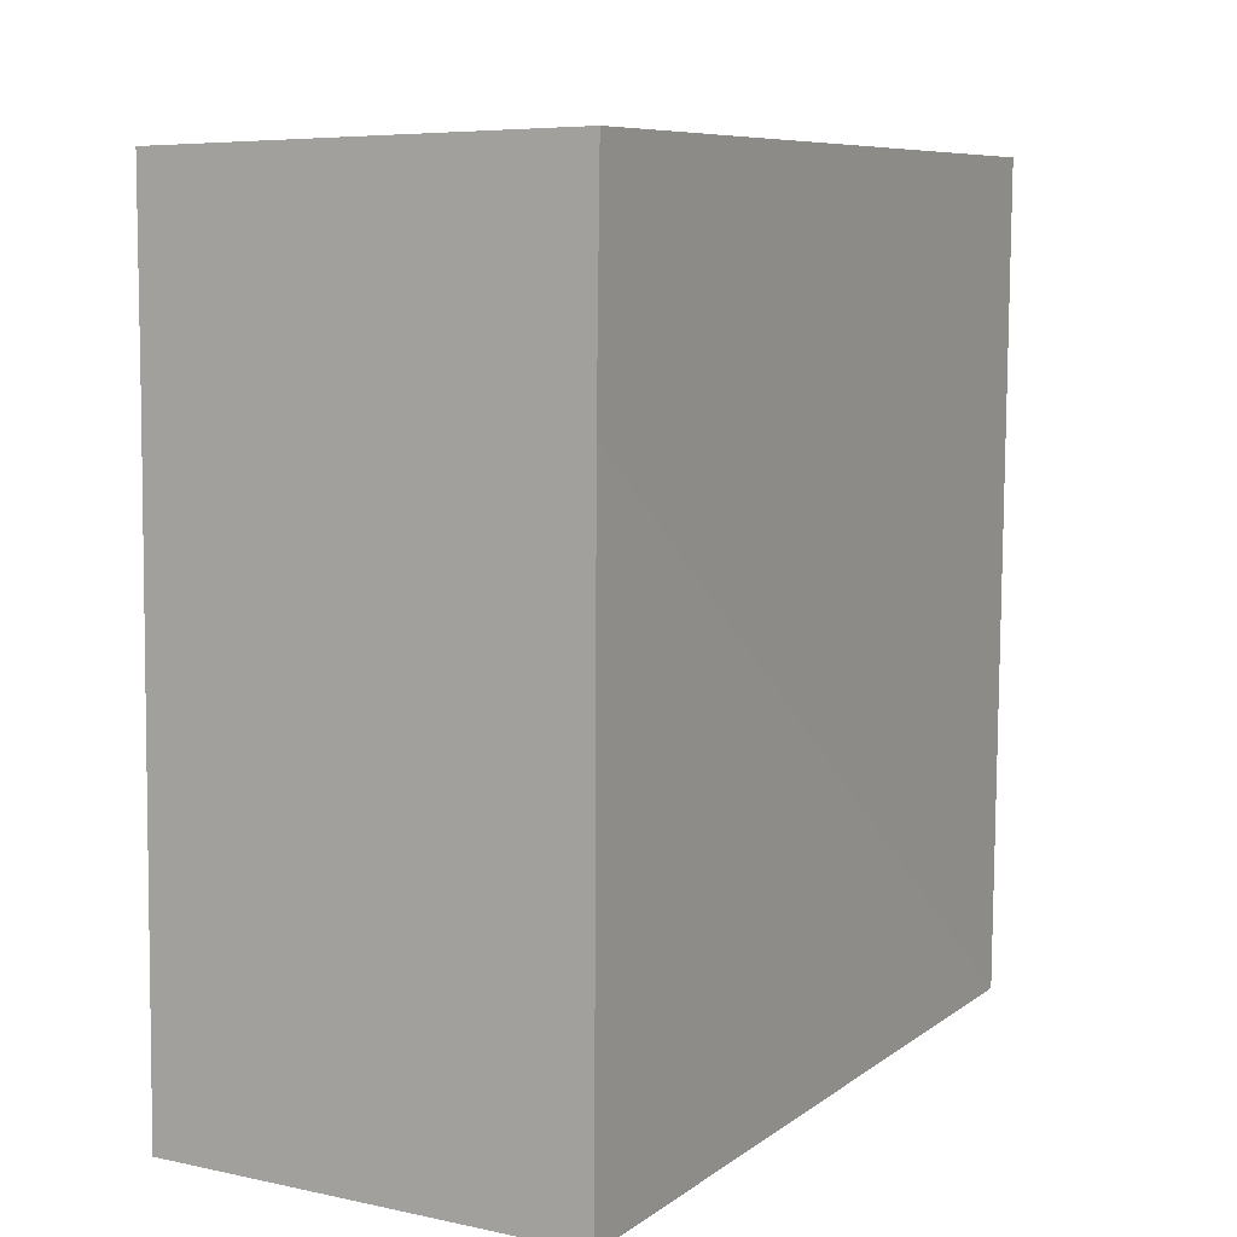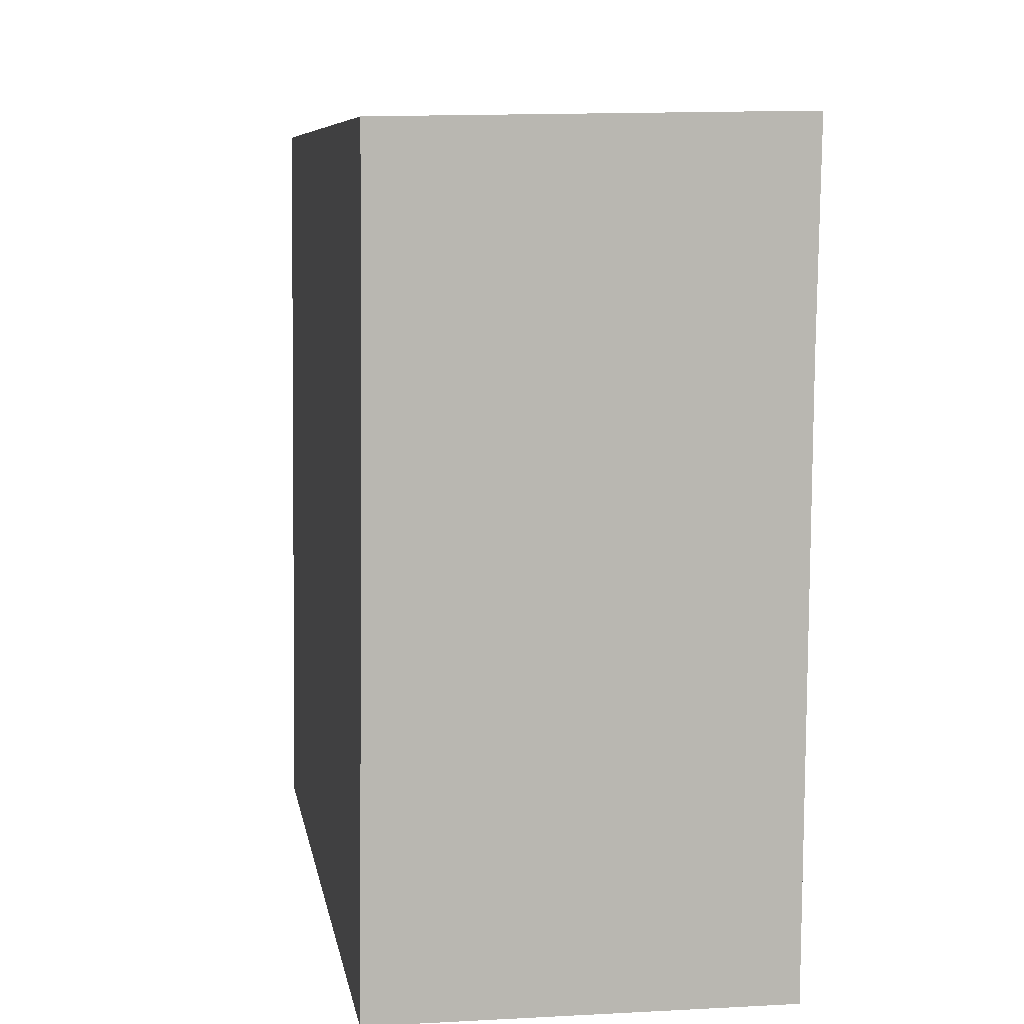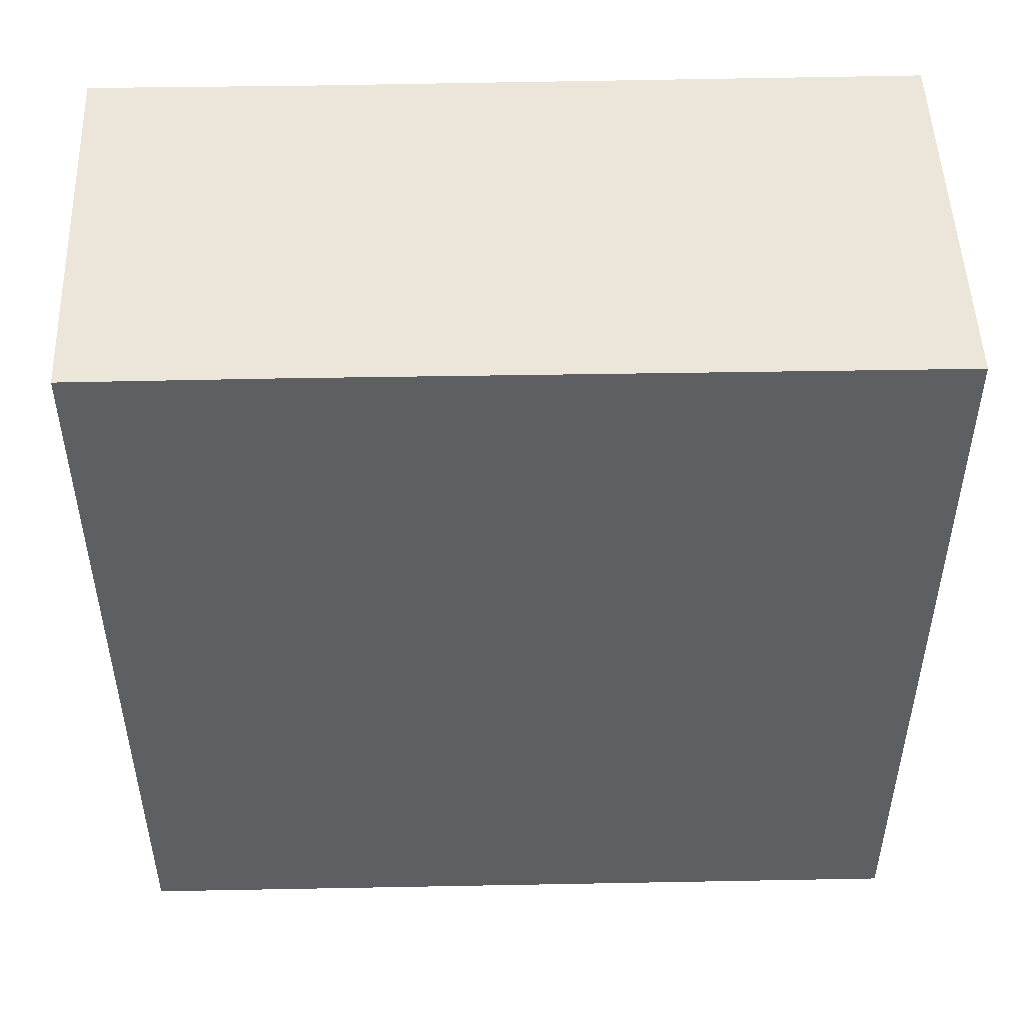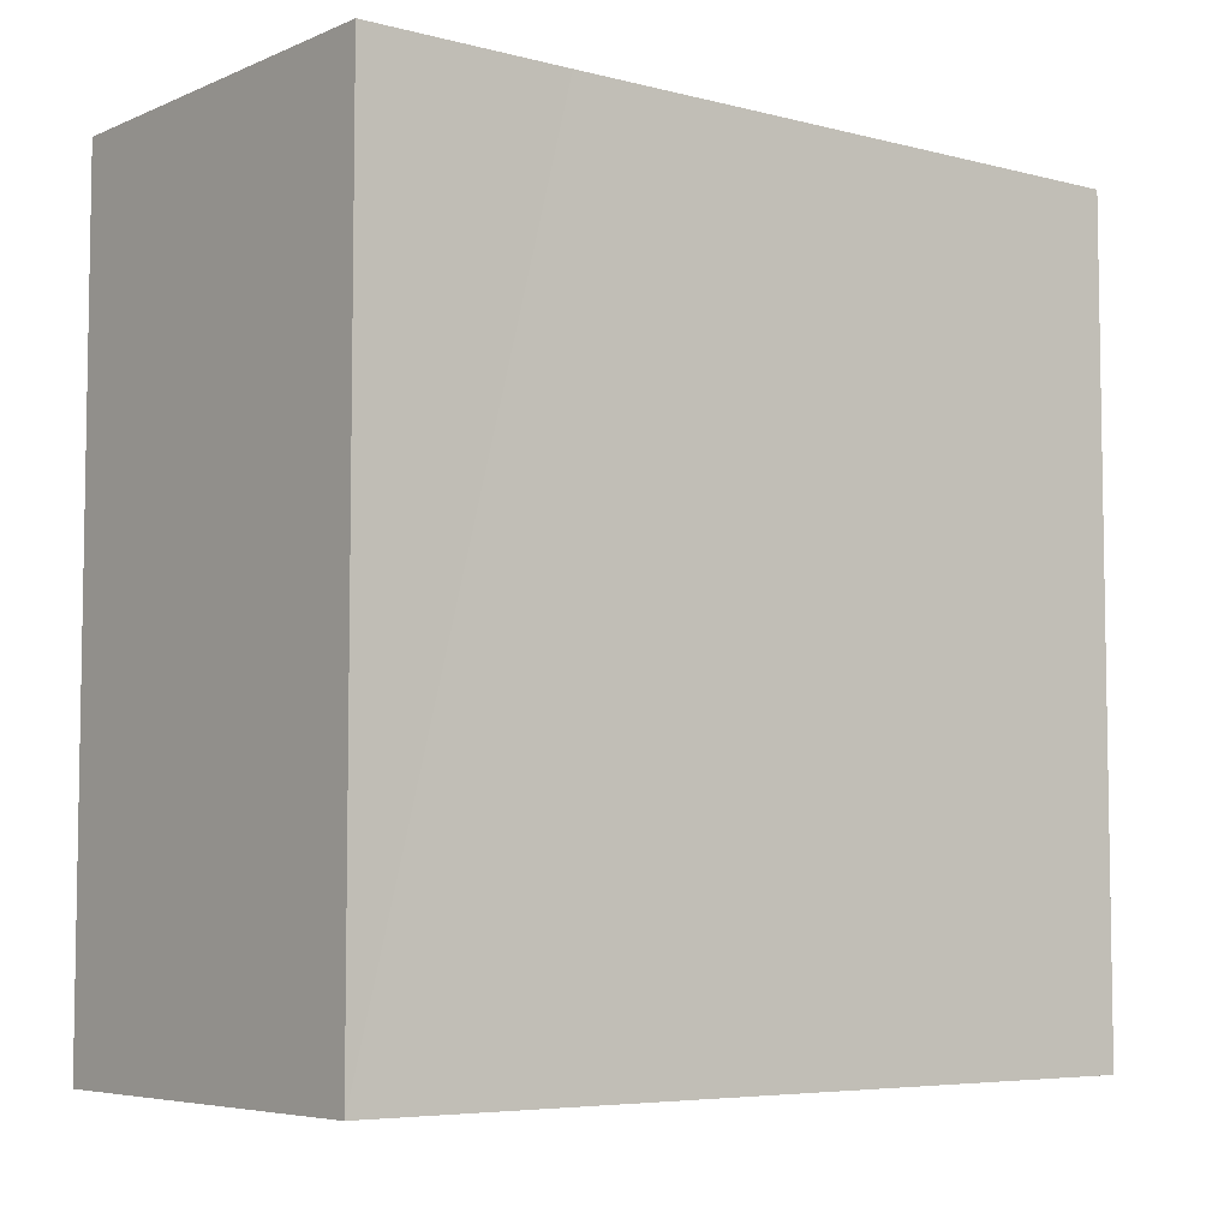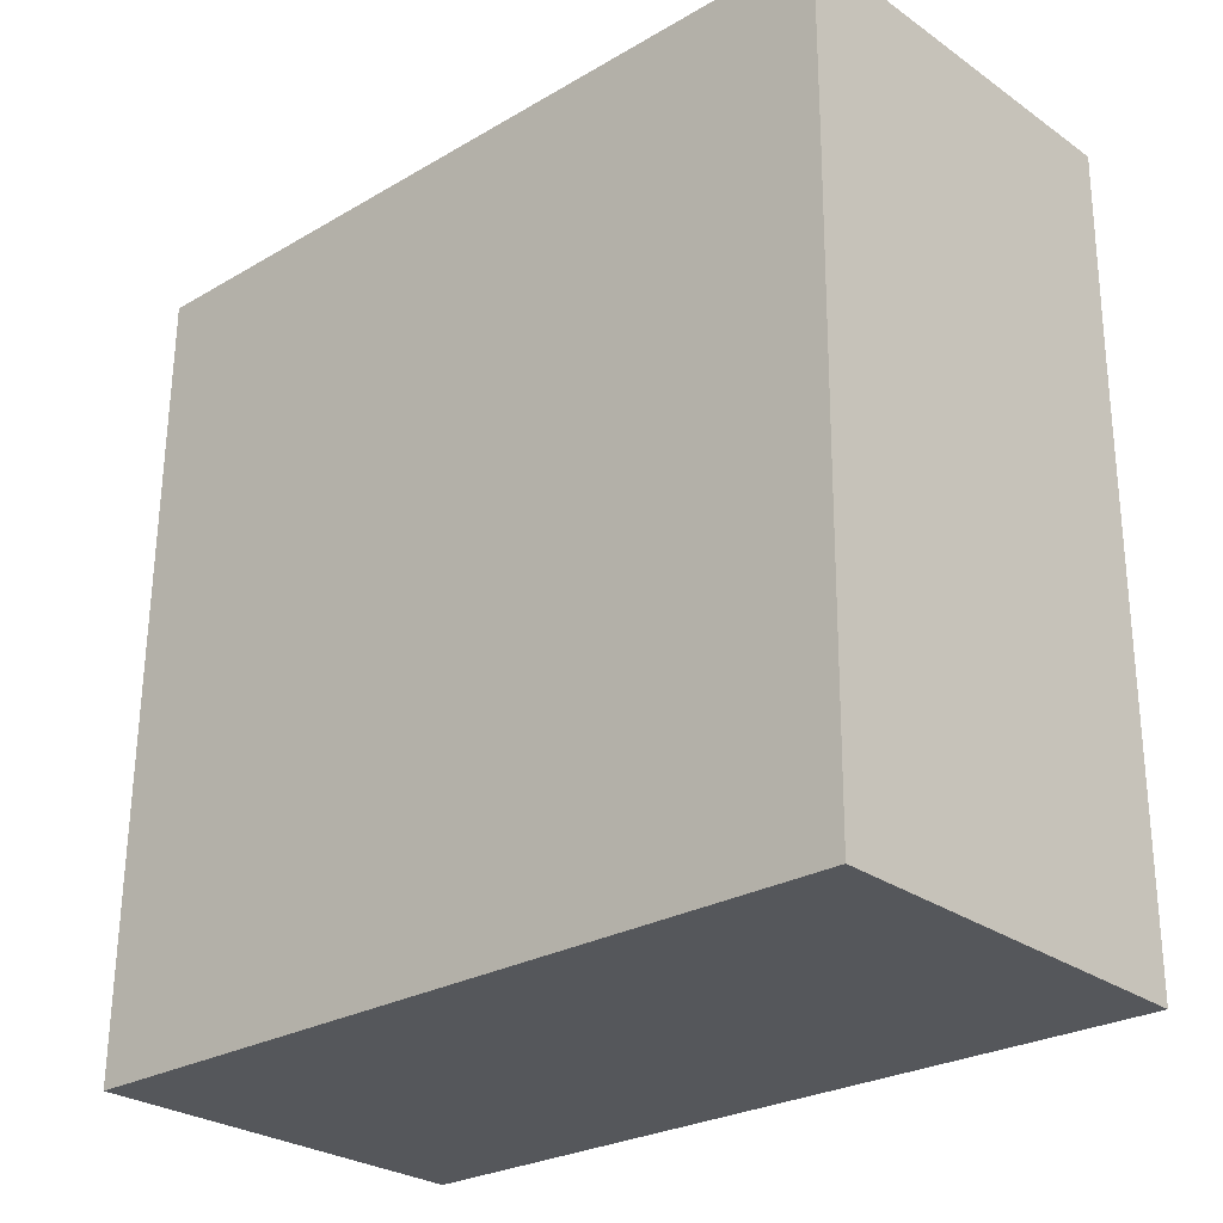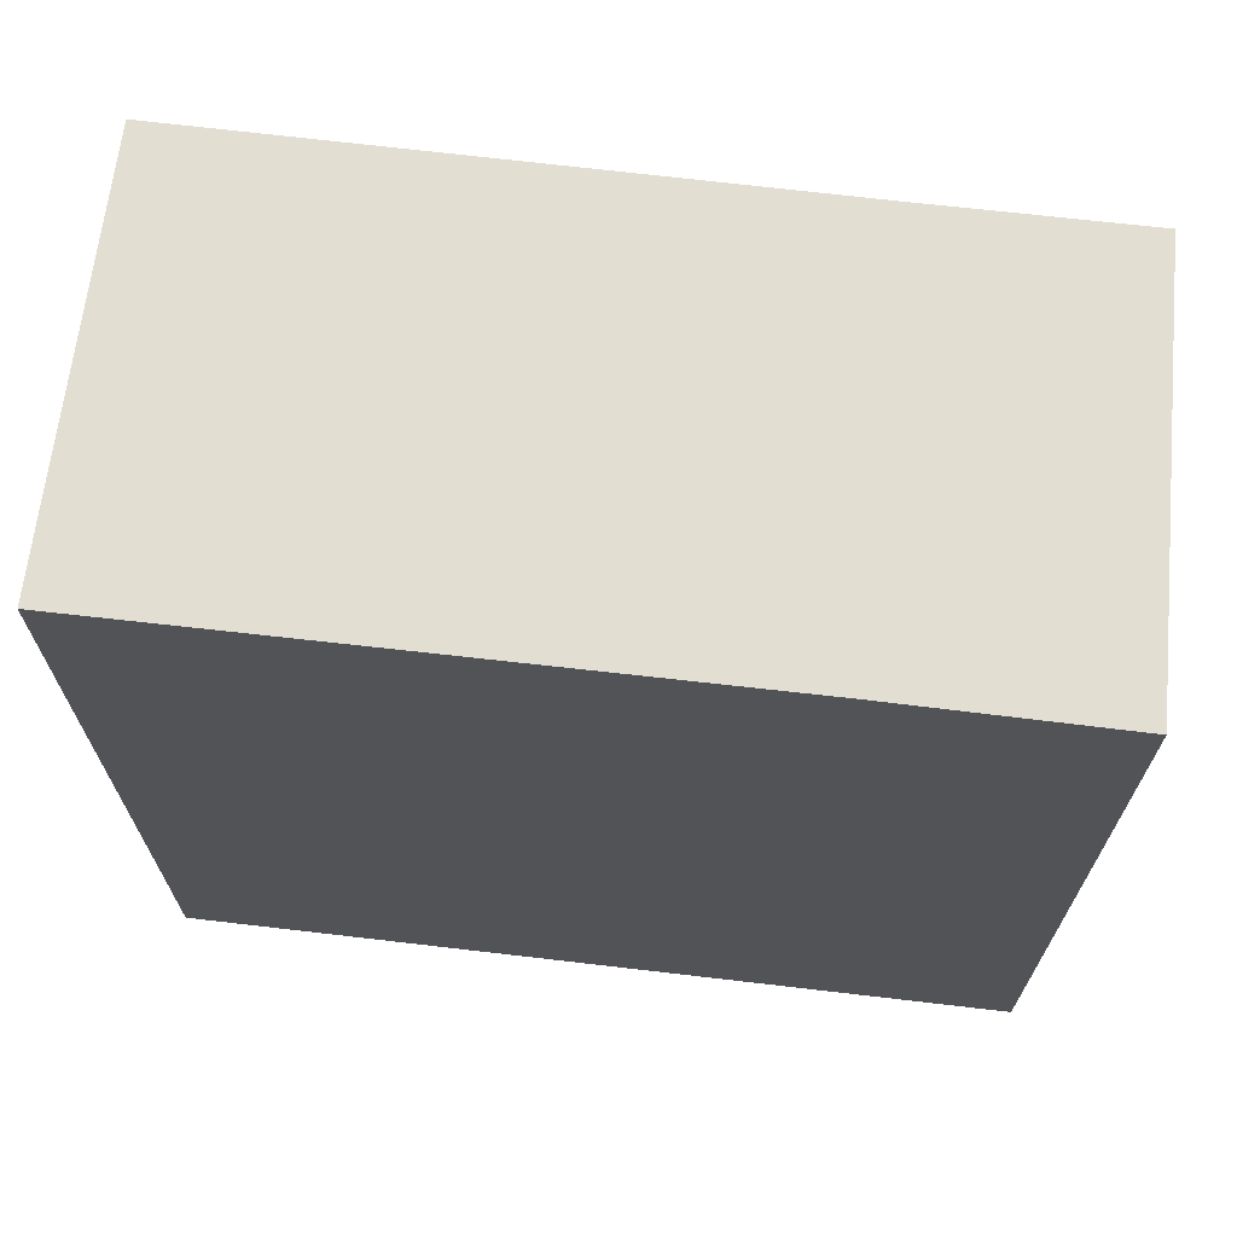
<metadata>
{"format":"obj","ext":"obj","renderer":"f3d","projection":"perspective","resolution":1024,"background":"white","views":[{"elev":8.0,"azim":-151.2,"up":"+Z"},{"elev":8.3,"azim":170.3,"up":"+Z"},{"elev":48.3,"azim":88.2,"up":"+Y"},{"elev":-5.9,"azim":51.9,"up":"+Y"},{"elev":-26.5,"azim":132.3,"up":"+Z"},{"elev":68.0,"azim":-83.7,"up":"+Y"}]}
</metadata>
<code>
v  1.855 3.686 -0.033
v  0.014 3.686 -0.986
v  0 3.686 2.257e-16
v  0.026 3.686 -3.725
v  1.86 3.686 -0.954
v  1.893 3.686 -3.703
v  0.026 2.281e-16 -3.725
v  0 0 0
v  0.014 6.038e-17 -0.986
v  1.855 2.021e-18 -0.033
v  1.893 2.267e-16 -3.703
v  1.86 5.842e-17 -0.954
g defaultobject
f 1 2 3
f 2 1 4
f 4 1 5
f 4 5 6
f 7 2 4
f 2 7 3
f 3 7 8
f 8 7 9
f 8 1 3
f 1 8 10
f 10 5 1
f 5 10 6
f 6 10 11
f 11 10 12
f 11 4 6
f 4 11 7
f 9 10 8
f 10 9 7
f 10 7 12
f 12 7 11

</code>
